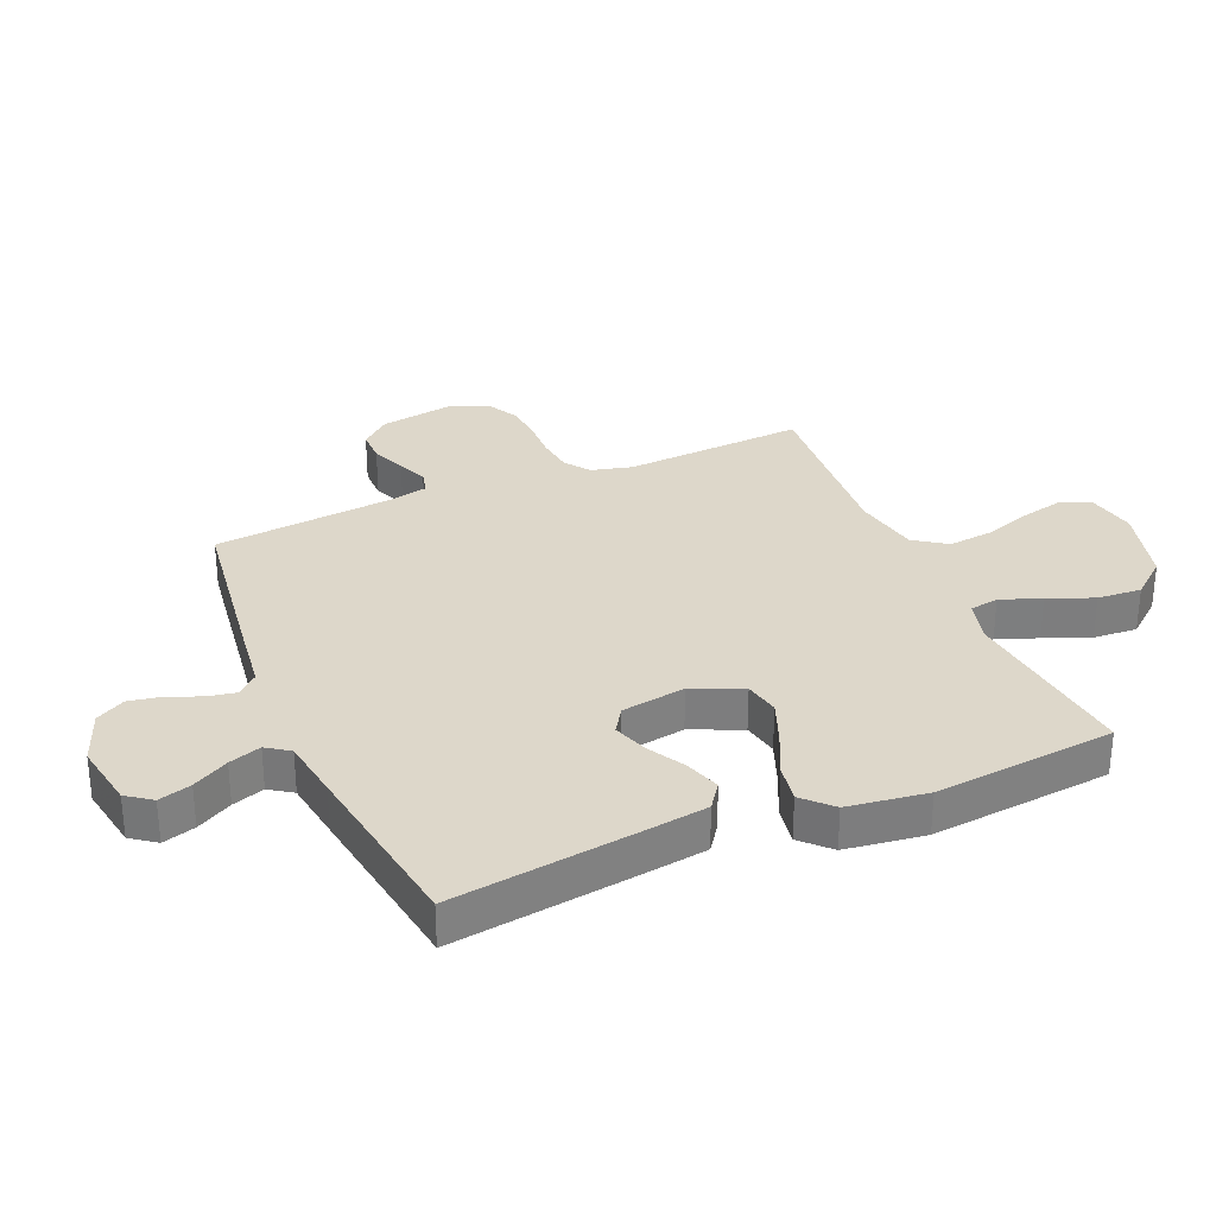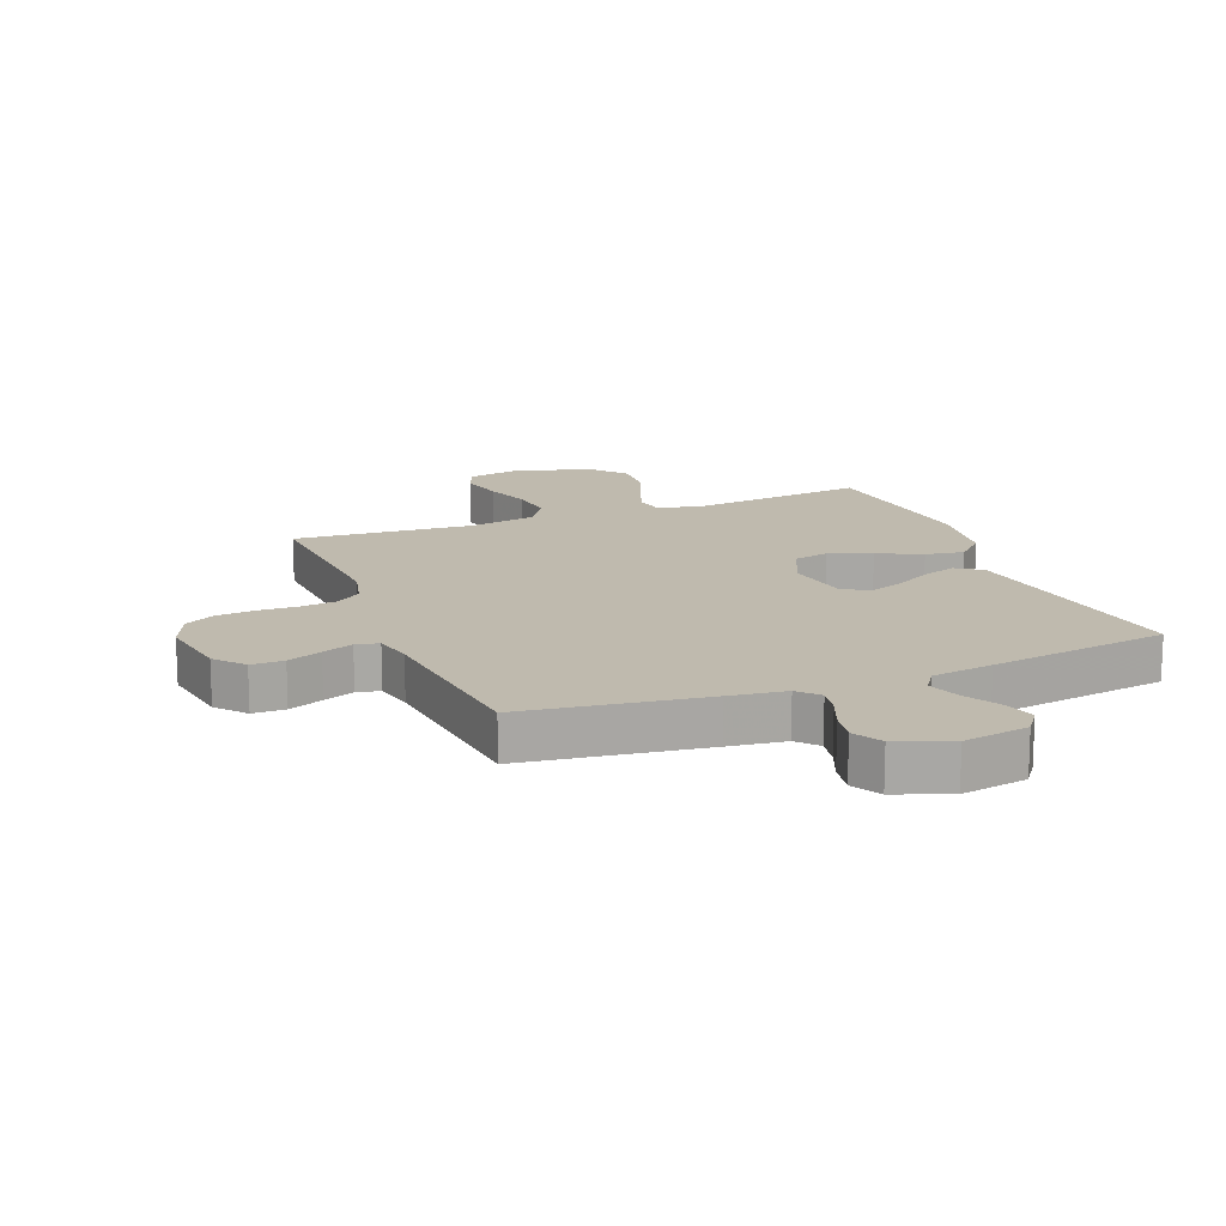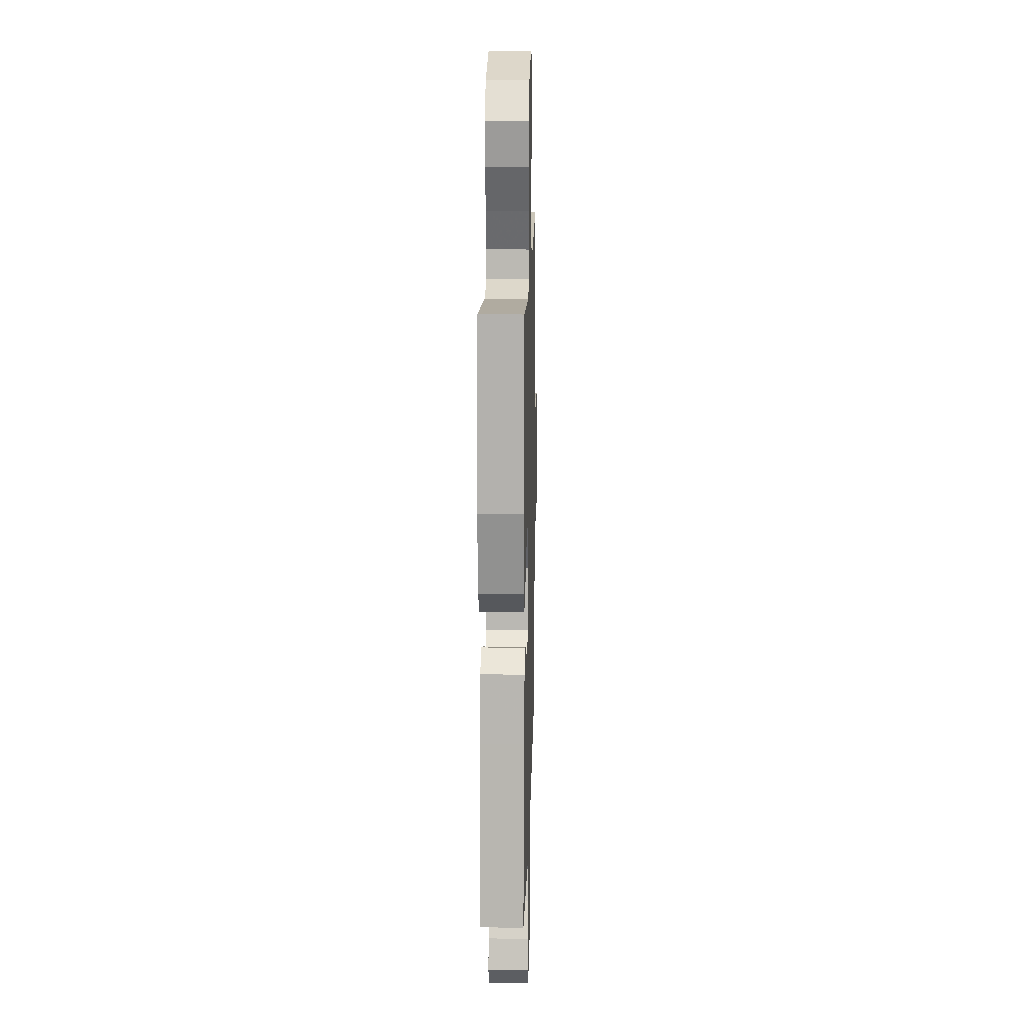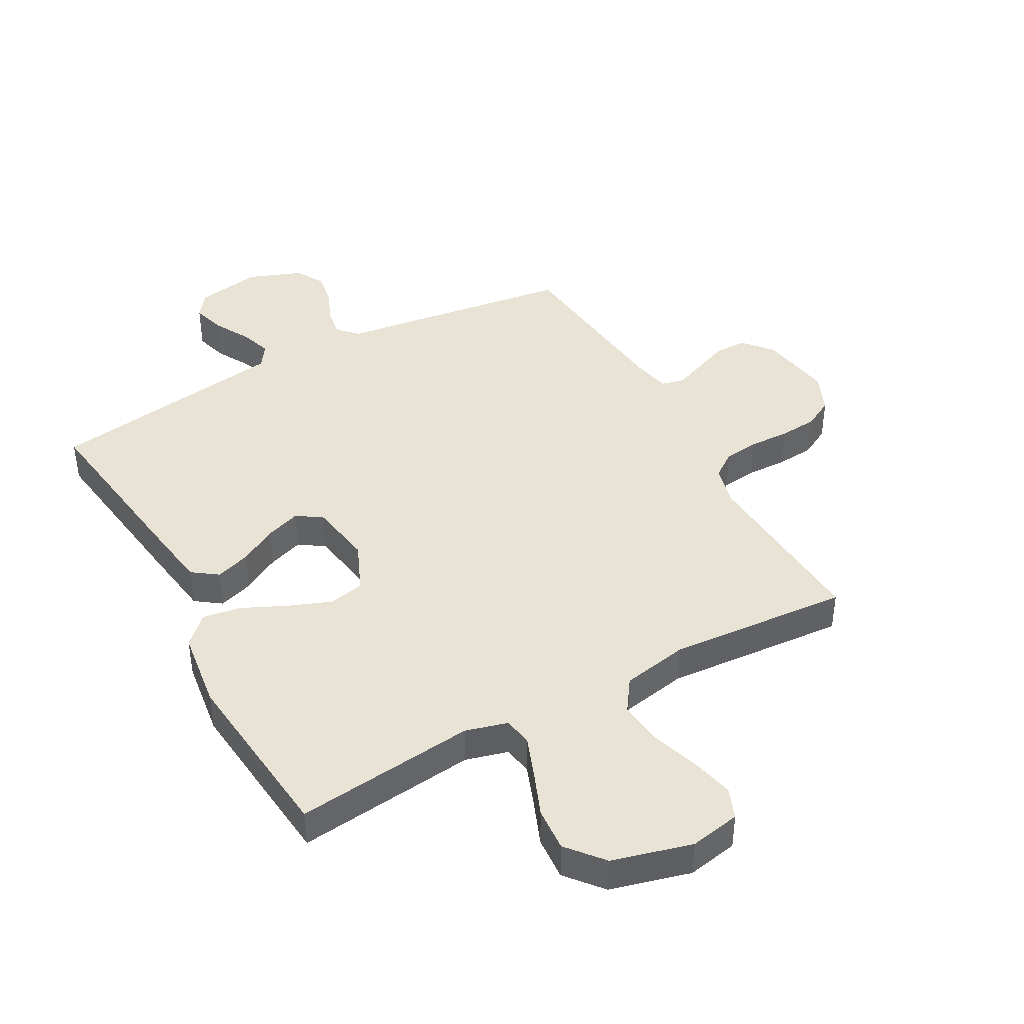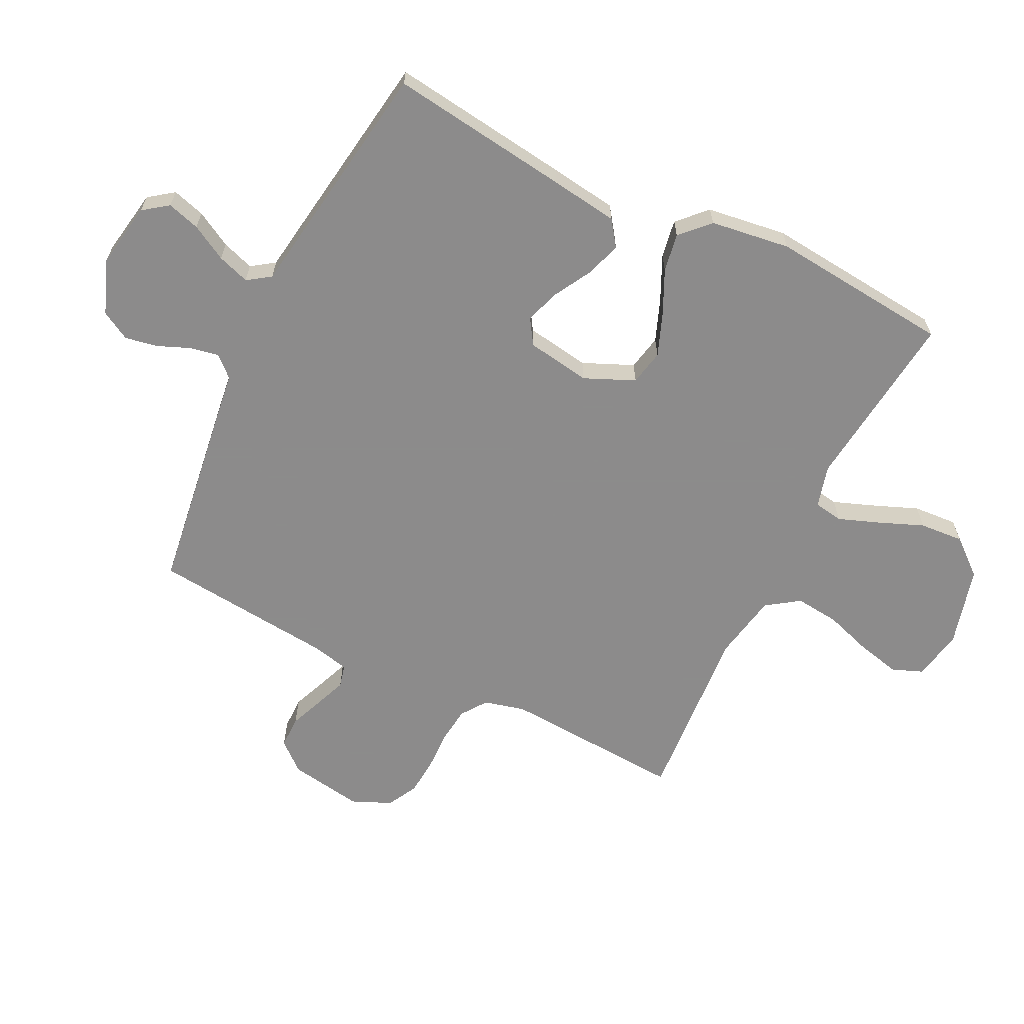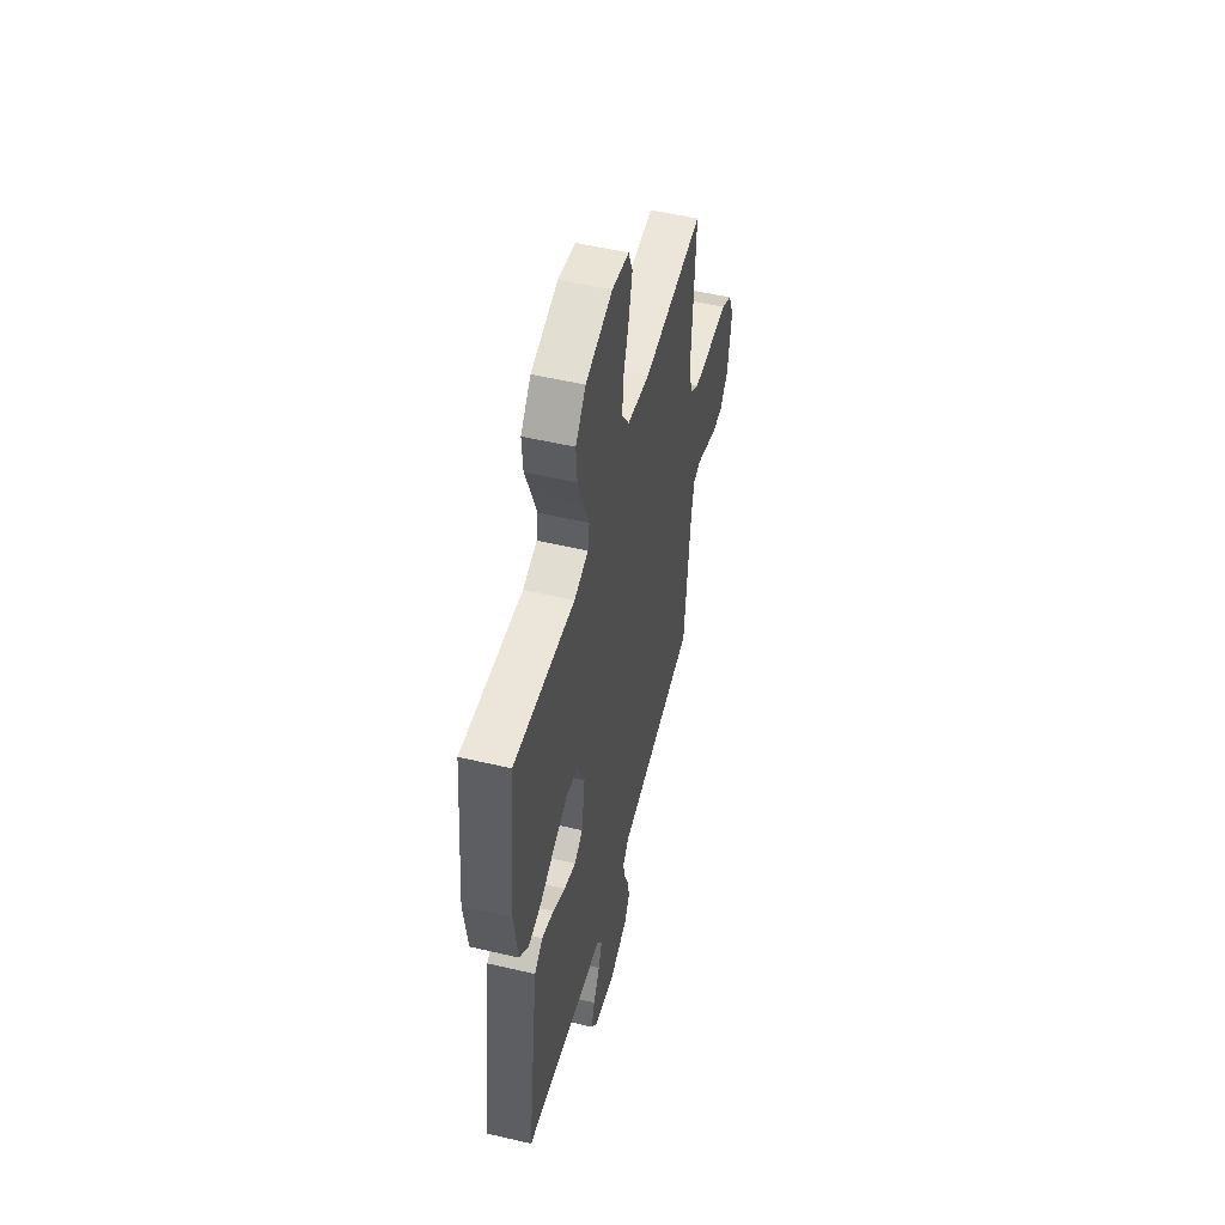
<metadata>
{"format":"obj","ext":"obj","renderer":"f3d","projection":"perspective","resolution":1024,"background":"white","views":[{"elev":30.9,"azim":-113.1,"up":"+Y"},{"elev":15.5,"azim":158.4,"up":"+Y"},{"elev":16.2,"azim":-88.5,"up":"+Z"},{"elev":42.2,"azim":-28.8,"up":"+Y"},{"elev":-64.0,"azim":-116.1,"up":"+Y"},{"elev":52.0,"azim":-75.7,"up":"+Z"}]}
</metadata>
<code>
v 0.5 0.07 -0.5
v 0.2 0.07 -0.541
v 0.106 0.07 -0.553
v 0.075 0.07 -0.587
v 0.084 0.07 -0.634
v 0.106 0.07 -0.688
v 0.116 0.07 -0.742
v 0.089 0.07 -0.79
v 0 0.07 -0.824
v -0.109 0.07 -0.805
v -0.139 0.07 -0.764
v -0.123 0.07 -0.71
v -0.09 0.07 -0.651
v -0.072 0.07 -0.598
v -0.098 0.07 -0.56
v -0.2 0.07 -0.545
v -0.5 0.07 -0.5
v -0.459 0.07 -0.2
v -0.443 0.07 -0.089
v -0.401 0.07 -0.059
v -0.343 0.07 -0.078
v -0.281 0.07 -0.113
v -0.223 0.07 -0.133
v -0.181 0.07 -0.106
v -0.164 0.07 0
v -0.2 0.07 0.083
v -0.259 0.07 0.095
v -0.329 0.07 0.068
v -0.402 0.07 0.034
v -0.466 0.07 0.023
v -0.512 0.07 0.068
v -0.53 0.07 0.2
v -0.5 0.07 0.5
v -0.2 0.07 0.466
v -0.13 0.07 0.485
v -0.122 0.07 0.533
v -0.147 0.07 0.6
v -0.177 0.07 0.675
v -0.182 0.07 0.748
v -0.132 0.07 0.808
v 0 0.07 0.843
v 0.084 0.07 0.827
v 0.104 0.07 0.776
v 0.087 0.07 0.704
v 0.061 0.07 0.626
v 0.053 0.07 0.553
v 0.09 0.07 0.499
v 0.2 0.07 0.478
v 0.5 0.07 0.5
v 0.481 0.07 0.2
v 0.498 0.07 0.132
v 0.54 0.07 0.102
v 0.599 0.07 0.095
v 0.665 0.07 0.097
v 0.728 0.07 0.092
v 0.778 0.07 0.065
v 0.806 0.07 0
v 0.786 0.07 -0.122
v 0.745 0.07 -0.17
v 0.691 0.07 -0.17
v 0.634 0.07 -0.147
v 0.583 0.07 -0.127
v 0.545 0.07 -0.136
v 0.531 0.07 -0.2
v 0.5 0 -0.5
v 0.2 0 -0.541
v 0.106 0 -0.553
v 0.075 0 -0.587
v 0.084 0 -0.634
v 0.106 0 -0.688
v 0.116 0 -0.742
v 0.089 0 -0.79
v 0 0 -0.824
v -0.109 0 -0.805
v -0.139 0 -0.764
v -0.123 0 -0.71
v -0.09 0 -0.651
v -0.072 0 -0.598
v -0.098 0 -0.56
v -0.2 0 -0.545
v -0.5 0 -0.5
v -0.459 0 -0.2
v -0.443 0 -0.089
v -0.401 0 -0.059
v -0.343 0 -0.078
v -0.281 0 -0.113
v -0.223 0 -0.133
v -0.181 0 -0.106
v -0.164 0 0
v -0.2 0 0.083
v -0.259 0 0.095
v -0.329 0 0.068
v -0.402 0 0.034
v -0.466 0 0.023
v -0.512 0 0.068
v -0.53 0 0.2
v -0.5 0 0.5
v -0.2 0 0.466
v -0.13 0 0.485
v -0.122 0 0.533
v -0.147 0 0.6
v -0.177 0 0.675
v -0.182 0 0.748
v -0.132 0 0.808
v 0 0 0.843
v 0.084 0 0.827
v 0.104 0 0.776
v 0.087 0 0.704
v 0.061 0 0.626
v 0.053 0 0.553
v 0.09 0 0.499
v 0.2 0 0.478
v 0.5 0 0.5
v 0.481 0 0.2
v 0.498 0 0.132
v 0.54 0 0.102
v 0.599 0 0.095
v 0.665 0 0.097
v 0.728 0 0.092
v 0.778 0 0.065
v 0.806 0 0
v 0.786 0 -0.122
v 0.745 0 -0.17
v 0.691 0 -0.17
v 0.634 0 -0.147
v 0.583 0 -0.127
v 0.545 0 -0.136
v 0.531 0 -0.2
f 58 59 60 61
f 58 61 62
f 57 58 62
f 56 57 62 63
f 53 54 55 56
f 52 53 56 63
f 48 49 50
f 47 48 50 51
f 42 43 44 45
f 40 41 42 45
f 40 45 46
f 37 38 39 40
f 36 37 40 46
f 35 36 46 47
f 31 32 33 34
f 28 29 30 31
f 27 28 31 34
f 26 27 34 35
f 19 20 21 22
f 19 22 23
f 18 19 23
f 15 16 17 18
f 15 18 23
f 14 15 23 24
f 10 11 12 13
f 10 13 14
f 9 10 14
f 5 6 7 8
f 4 5 8 9
f 64 1 2 3
f 52 63 64 3
f 26 35 47 51
f 25 26 51 52
f 4 9 14 24
f 24 25 52
f 3 4 24 52
f 125 124 123 122
f 126 125 122
f 126 122 121
f 127 126 121 120
f 120 119 118 117
f 127 120 117 116
f 114 113 112
f 115 114 112 111
f 109 108 107 106
f 109 106 105 104
f 110 109 104
f 104 103 102 101
f 110 104 101 100
f 111 110 100 99
f 98 97 96 95
f 95 94 93 92
f 98 95 92 91
f 99 98 91 90
f 86 85 84 83
f 87 86 83
f 87 83 82
f 82 81 80 79
f 87 82 79
f 88 87 79 78
f 77 76 75 74
f 78 77 74
f 78 74 73
f 72 71 70 69
f 73 72 69 68
f 67 66 65 128
f 67 128 127 116
f 115 111 99 90
f 116 115 90 89
f 88 78 73 68
f 116 89 88
f 116 88 68 67
f 1 65 66 2
f 2 66 67 3
f 3 67 68 4
f 4 68 69 5
f 5 69 70 6
f 6 70 71 7
f 7 71 72 8
f 8 72 73 9
f 9 73 74 10
f 10 74 75 11
f 11 75 76 12
f 12 76 77 13
f 13 77 78 14
f 14 78 79 15
f 15 79 80 16
f 16 80 81 17
f 17 81 82 18
f 18 82 83 19
f 19 83 84 20
f 20 84 85 21
f 21 85 86 22
f 22 86 87 23
f 23 87 88 24
f 24 88 89 25
f 25 89 90 26
f 26 90 91 27
f 27 91 92 28
f 28 92 93 29
f 29 93 94 30
f 30 94 95 31
f 31 95 96 32
f 32 96 97 33
f 33 97 98 34
f 34 98 99 35
f 35 99 100 36
f 36 100 101 37
f 37 101 102 38
f 38 102 103 39
f 39 103 104 40
f 40 104 105 41
f 41 105 106 42
f 42 106 107 43
f 43 107 108 44
f 44 108 109 45
f 45 109 110 46
f 46 110 111 47
f 47 111 112 48
f 48 112 113 49
f 49 113 114 50
f 50 114 115 51
f 51 115 116 52
f 52 116 117 53
f 53 117 118 54
f 54 118 119 55
f 55 119 120 56
f 56 120 121 57
f 57 121 122 58
f 58 122 123 59
f 59 123 124 60
f 60 124 125 61
f 61 125 126 62
f 62 126 127 63
f 63 127 128 64
f 64 128 65 1

</code>
